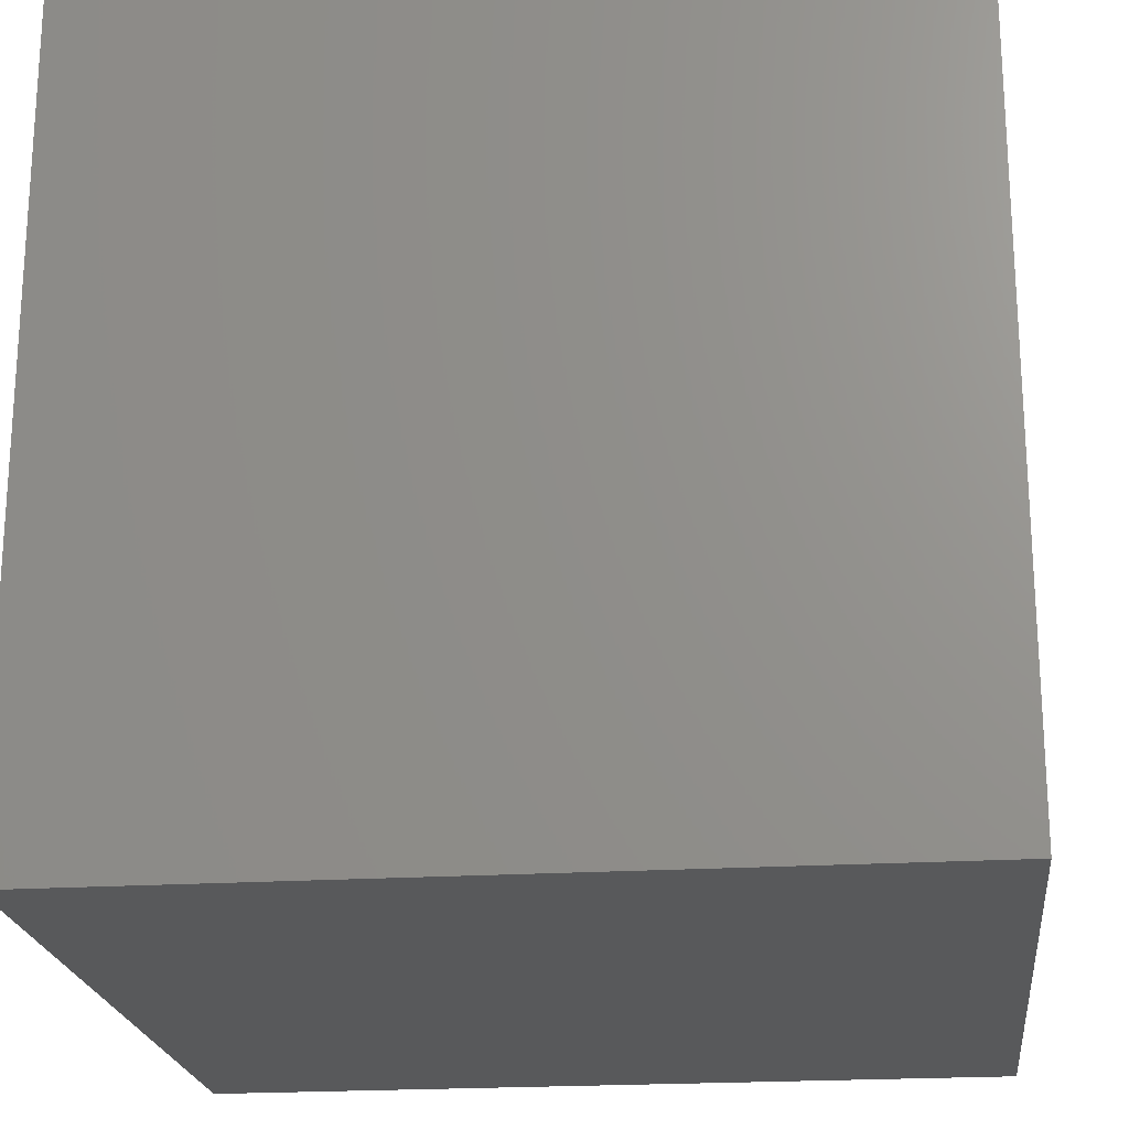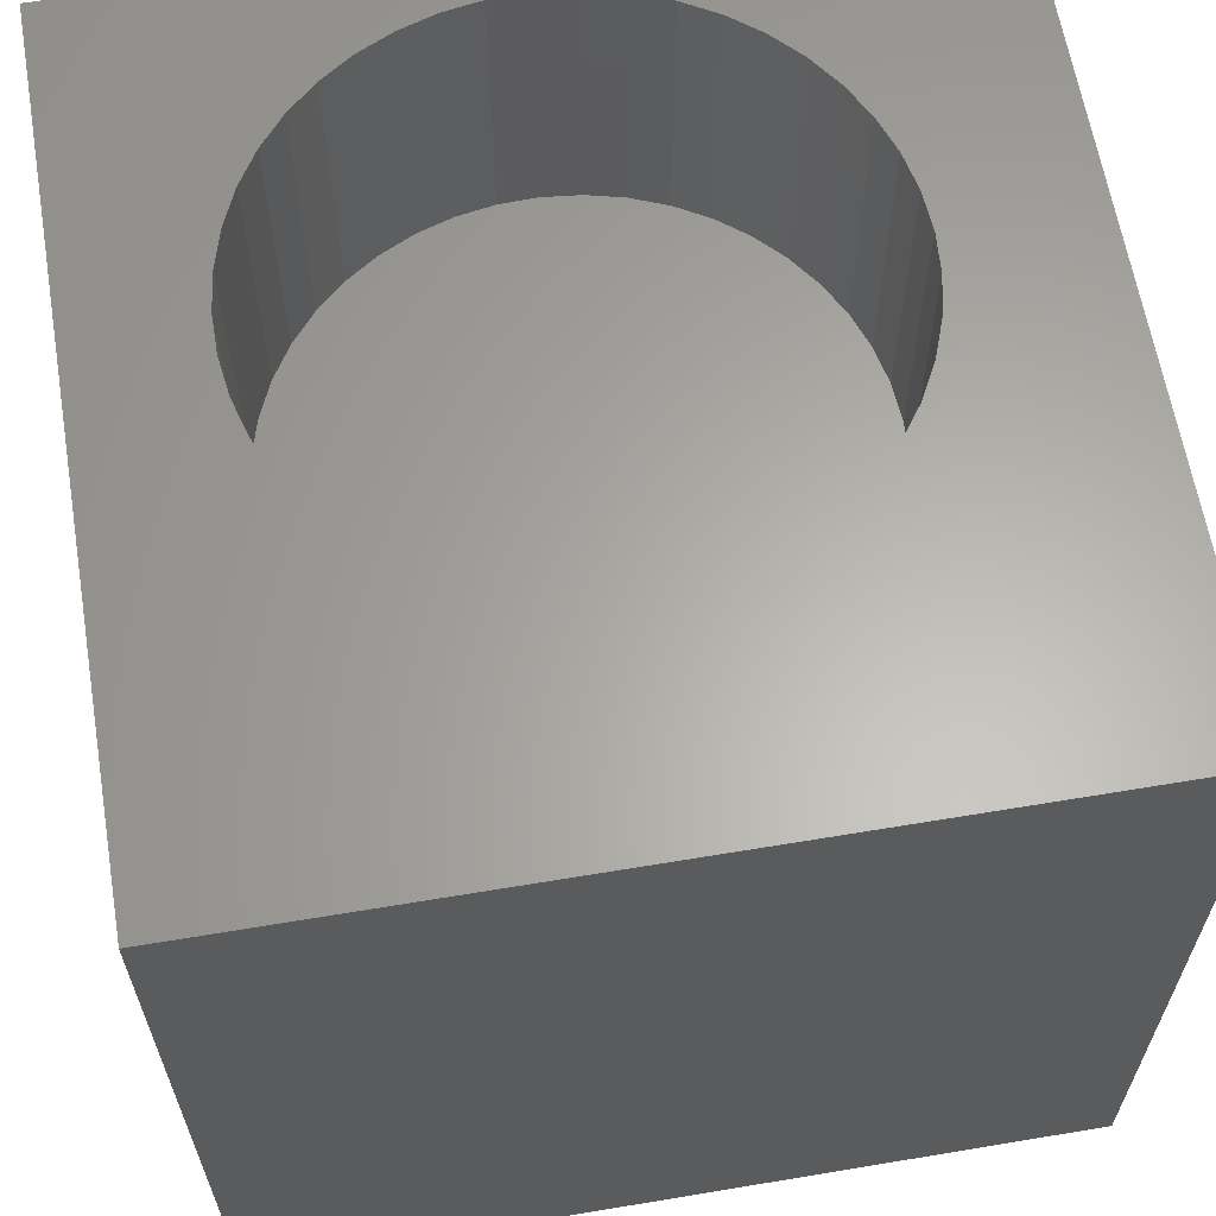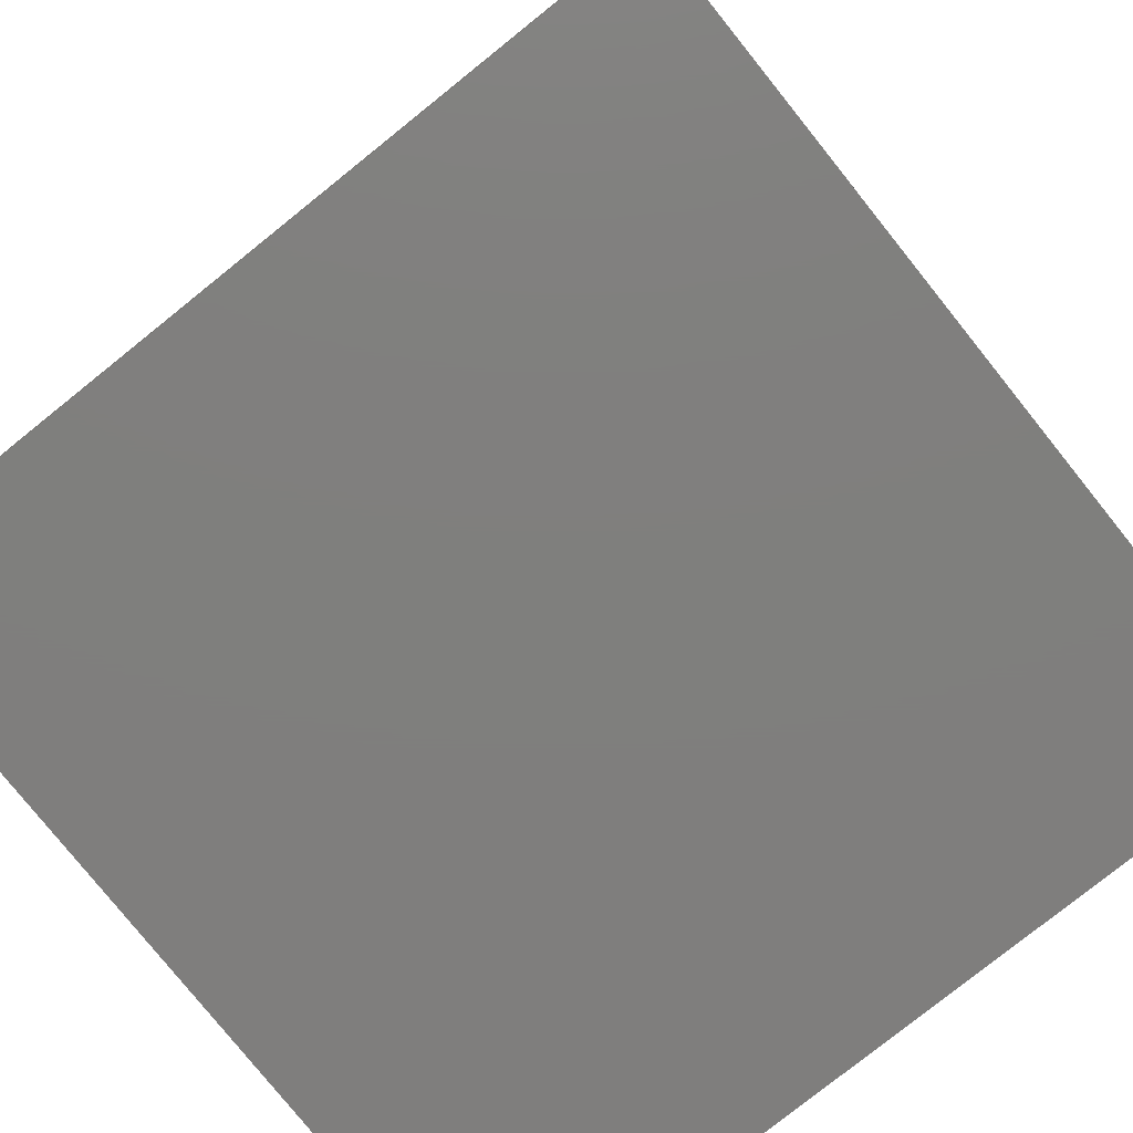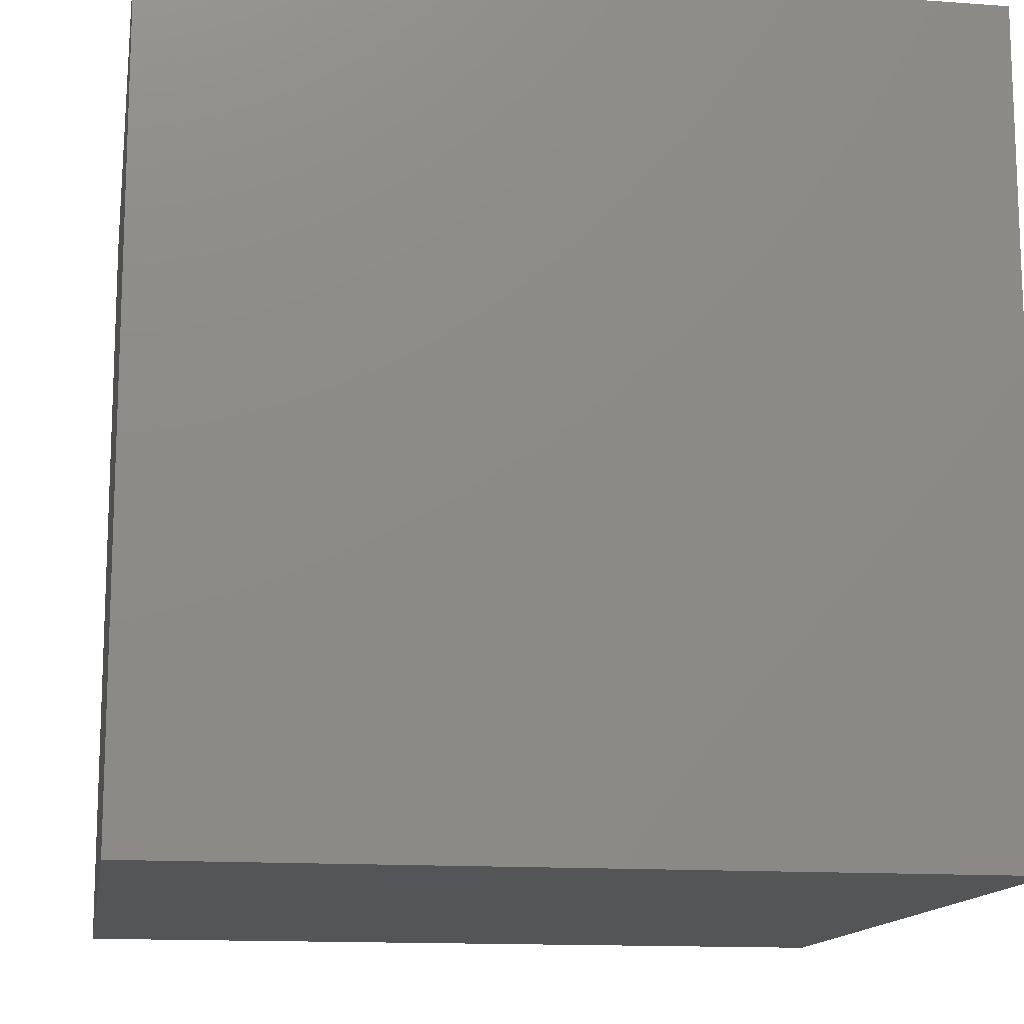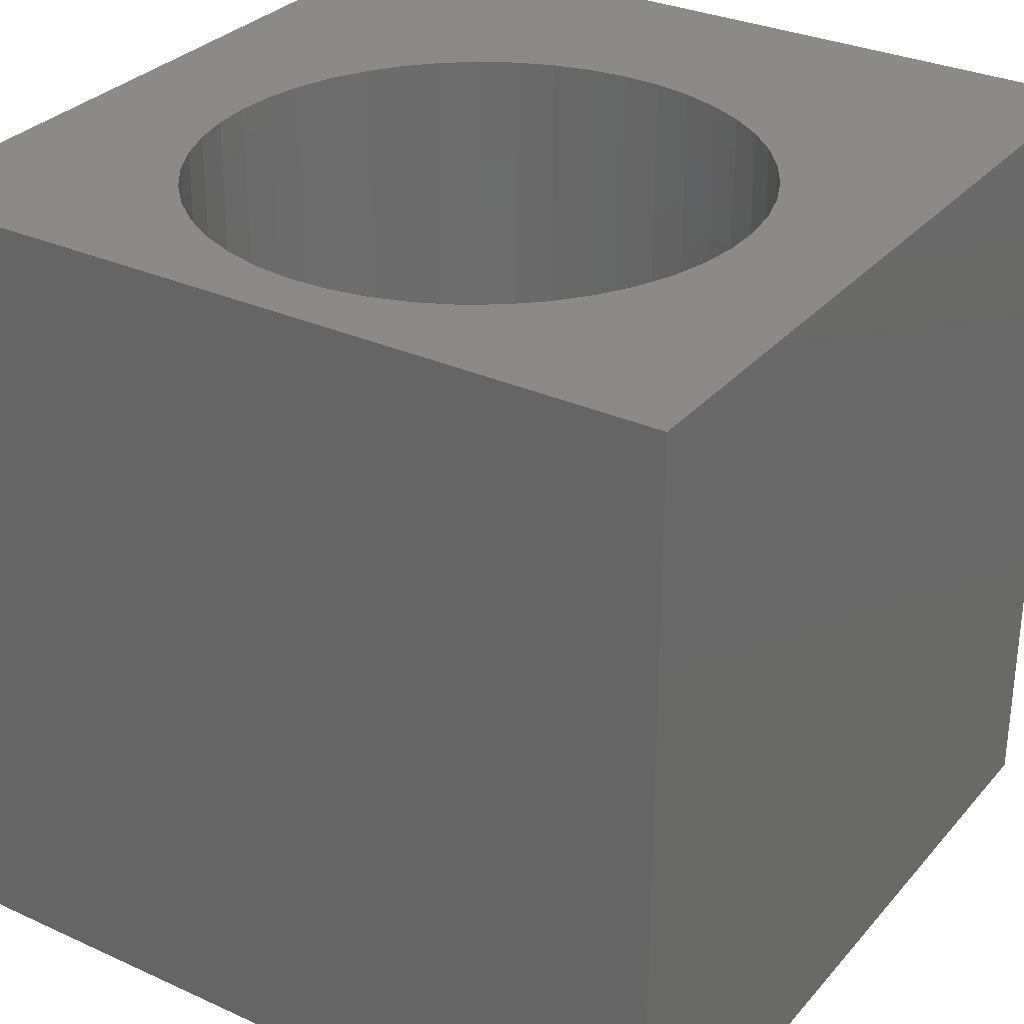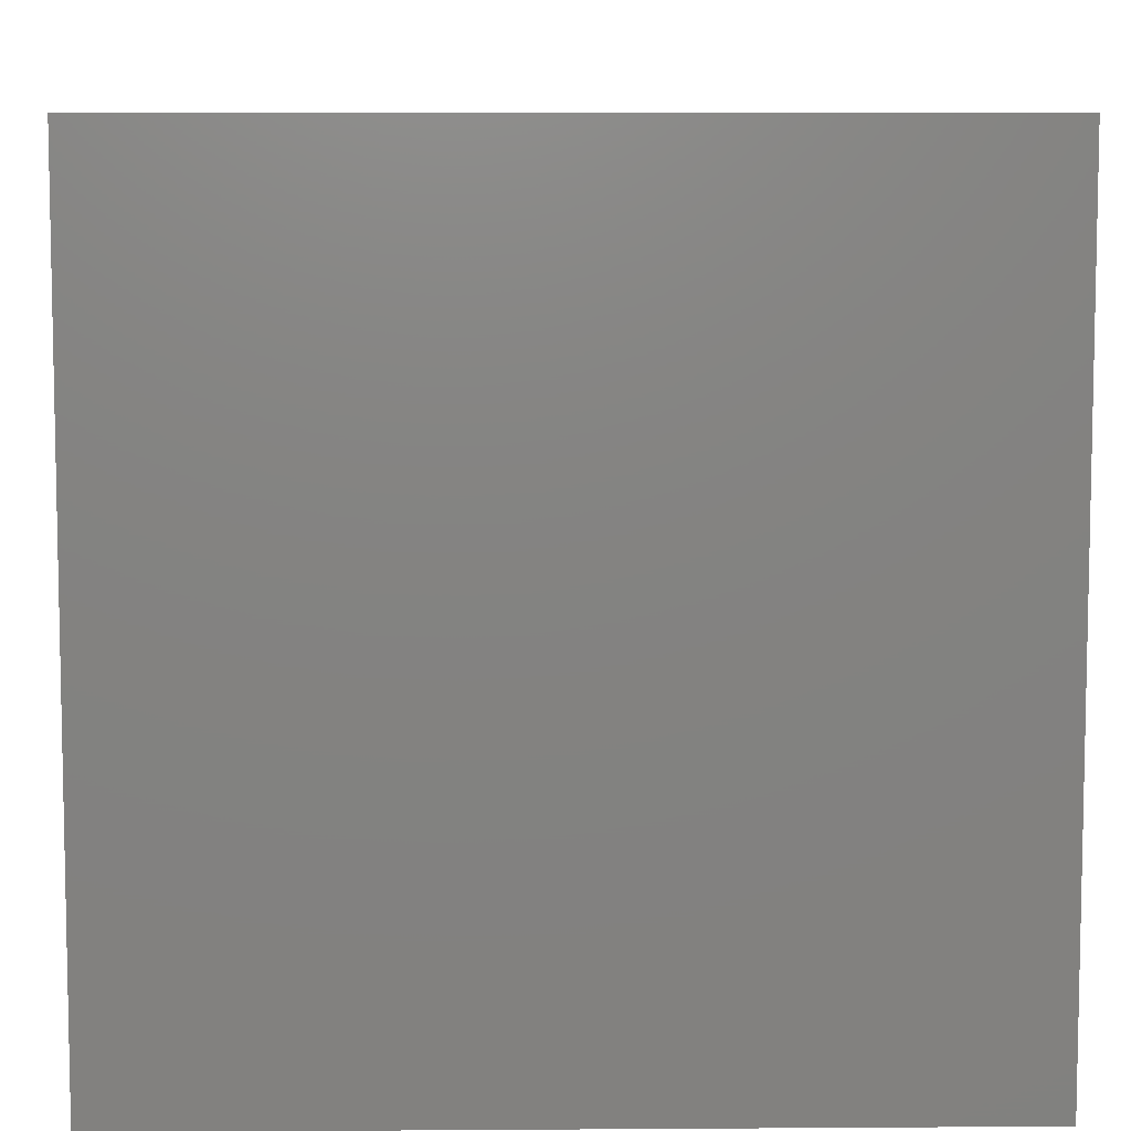
<metadata>
{"format":"stl","ext":"stl","renderer":"f3d","projection":"perspective","resolution":1024,"background":"white","views":[{"elev":-21.2,"azim":96.4,"up":"+Z"},{"elev":62.9,"azim":-9.6,"up":"+Z"},{"elev":-78.9,"azim":128.7,"up":"+Z"},{"elev":-13.7,"azim":-9.2,"up":"+Z"},{"elev":30.8,"azim":-146.9,"up":"+Z"},{"elev":7.5,"azim":-1.1,"up":"+Z"}]}
</metadata>
<code>
# stl→obj: 98 verts, 192 faces
v 0 10 10
v 0 10 0
v 0 0 10
v 0 0 0
v 8.139 4.951 10
v 7.976 4.504 10
v 10 0 10
v 2.408 8.26 10
v 2.761 8.578 10
v 8.139 6.831 10
v 8.237 6.365 10
v 10 10 10
v 8.271 5.891 10
v 8.237 5.416 10
v 3.156 8.844 10
v 3.583 9.052 10
v 4.036 9.2 10
v 7.473 8.083 10
v 7.752 7.698 10
v 7.976 7.278 10
v 7.752 4.084 10
v 7.473 3.699 10
v 7.142 3.357 10
v 6.768 3.064 10
v 6.356 2.826 10
v 5.914 2.648 10
v 4.504 9.282 10
v 4.98 9.299 10
v 5.453 9.249 10
v 5.914 9.134 10
v 6.356 8.956 10
v 6.768 8.718 10
v 7.142 8.425 10
v 4.036 2.582 10
v 3.583 2.729 10
v 1.525 6.6 10
v 1.657 7.057 10
v 1.85 7.492 10
v 2.102 7.895 10
v 3.156 2.938 10
v 2.761 3.204 10
v 2.408 3.522 10
v 5.453 2.533 10
v 4.98 2.483 10
v 4.504 2.5 10
v 2.102 3.887 10
v 1.85 4.29 10
v 1.657 4.725 10
v 1.525 5.182 10
v 1.459 5.653 10
v 1.459 6.129 10
v 10 10 0
v 10 0 0
v 8.237 5.416 6.476
v 8.271 5.891 6.476
v 8.237 6.365 6.476
v 8.139 6.831 6.476
v 7.976 7.278 6.476
v 7.752 7.698 6.476
v 7.473 8.083 6.476
v 7.142 8.425 6.476
v 6.768 8.718 6.476
v 6.356 8.956 6.476
v 5.914 9.134 6.476
v 5.453 9.249 6.476
v 4.98 9.299 6.476
v 4.504 9.282 6.476
v 4.036 9.2 6.476
v 3.583 9.052 6.476
v 3.156 8.844 6.476
v 2.761 8.578 6.476
v 2.408 8.26 6.476
v 2.102 7.895 6.476
v 1.85 7.492 6.476
v 1.657 7.057 6.476
v 1.525 6.6 6.476
v 1.459 6.129 6.476
v 1.459 5.653 6.476
v 1.525 5.182 6.476
v 1.657 4.725 6.476
v 1.85 4.29 6.476
v 2.102 3.887 6.476
v 2.408 3.522 6.476
v 2.761 3.204 6.476
v 3.156 2.938 6.476
v 3.583 2.729 6.476
v 4.036 2.582 6.476
v 4.504 2.5 6.476
v 4.98 2.483 6.476
v 5.453 2.533 6.476
v 5.914 2.648 6.476
v 6.356 2.826 6.476
v 6.768 3.064 6.476
v 7.142 3.357 6.476
v 7.473 3.699 6.476
v 7.752 4.084 6.476
v 7.976 4.504 6.476
v 8.139 4.951 6.476
f 1 2 3
f 3 2 4
f 5 6 7
f 8 9 1
f 10 11 12
f 12 11 13
f 12 13 7
f 7 13 14
f 7 14 5
f 9 15 1
f 1 15 16
f 1 16 17
f 18 19 12
f 12 19 20
f 12 20 10
f 6 21 7
f 7 21 22
f 7 22 23
f 23 24 7
f 7 24 25
f 7 25 26
f 17 27 1
f 1 27 28
f 1 28 12
f 28 29 12
f 12 29 30
f 12 30 31
f 31 32 12
f 12 32 33
f 12 33 18
f 34 35 3
f 36 37 1
f 37 38 1
f 1 38 39
f 1 39 8
f 35 40 3
f 3 40 41
f 3 41 42
f 26 43 7
f 7 43 44
f 7 44 3
f 3 44 45
f 3 45 34
f 42 46 3
f 3 46 47
f 3 47 48
f 48 49 3
f 3 49 50
f 3 50 1
f 1 50 51
f 1 51 36
f 52 12 53
f 53 12 7
f 2 52 4
f 4 52 53
f 12 52 1
f 1 52 2
f 53 7 4
f 4 7 3
f 54 13 55
f 55 13 11
f 55 11 56
f 56 11 10
f 56 10 57
f 57 10 20
f 57 20 58
f 58 20 19
f 58 19 59
f 59 19 18
f 59 18 60
f 60 18 33
f 60 33 61
f 61 33 32
f 61 32 62
f 62 32 31
f 62 31 63
f 63 31 30
f 63 30 64
f 64 30 29
f 64 29 65
f 65 29 28
f 65 28 66
f 66 28 27
f 66 27 67
f 67 27 17
f 67 17 68
f 68 17 16
f 68 16 69
f 69 16 15
f 69 15 70
f 70 15 9
f 70 9 71
f 71 9 8
f 71 8 72
f 72 8 39
f 72 39 73
f 73 39 38
f 73 38 74
f 74 38 37
f 74 37 75
f 75 37 36
f 75 36 76
f 76 36 51
f 76 51 77
f 77 51 50
f 77 50 78
f 78 50 49
f 78 49 79
f 79 49 48
f 79 48 80
f 80 48 47
f 80 47 81
f 81 47 46
f 81 46 82
f 82 46 42
f 82 42 83
f 83 42 41
f 83 41 84
f 84 41 40
f 84 40 85
f 85 40 35
f 85 35 86
f 86 35 34
f 86 34 87
f 87 34 45
f 87 45 88
f 88 45 44
f 88 44 89
f 89 44 43
f 89 43 90
f 90 43 26
f 90 26 91
f 91 26 25
f 91 25 92
f 92 25 24
f 92 24 93
f 93 24 23
f 93 23 94
f 94 23 22
f 94 22 95
f 95 22 21
f 95 21 96
f 96 21 6
f 96 6 97
f 97 6 5
f 97 5 98
f 98 5 14
f 98 14 54
f 54 14 13
f 98 85 97
f 97 85 96
f 58 59 67
f 67 59 60
f 77 78 98
f 98 78 79
f 79 80 98
f 98 80 81
f 98 81 82
f 86 94 85
f 85 94 95
f 85 95 96
f 86 87 94
f 94 87 88
f 94 88 89
f 68 98 67
f 67 98 54
f 67 54 55
f 60 61 67
f 67 61 62
f 67 62 63
f 68 69 98
f 98 69 70
f 98 70 71
f 71 72 98
f 98 72 73
f 98 73 74
f 74 75 98
f 98 75 76
f 98 76 77
f 82 83 98
f 98 83 84
f 98 84 85
f 89 90 94
f 94 90 91
f 94 91 93
f 93 91 92
f 55 56 67
f 67 56 57
f 67 57 58
f 63 64 67
f 67 64 65
f 67 65 66

</code>
